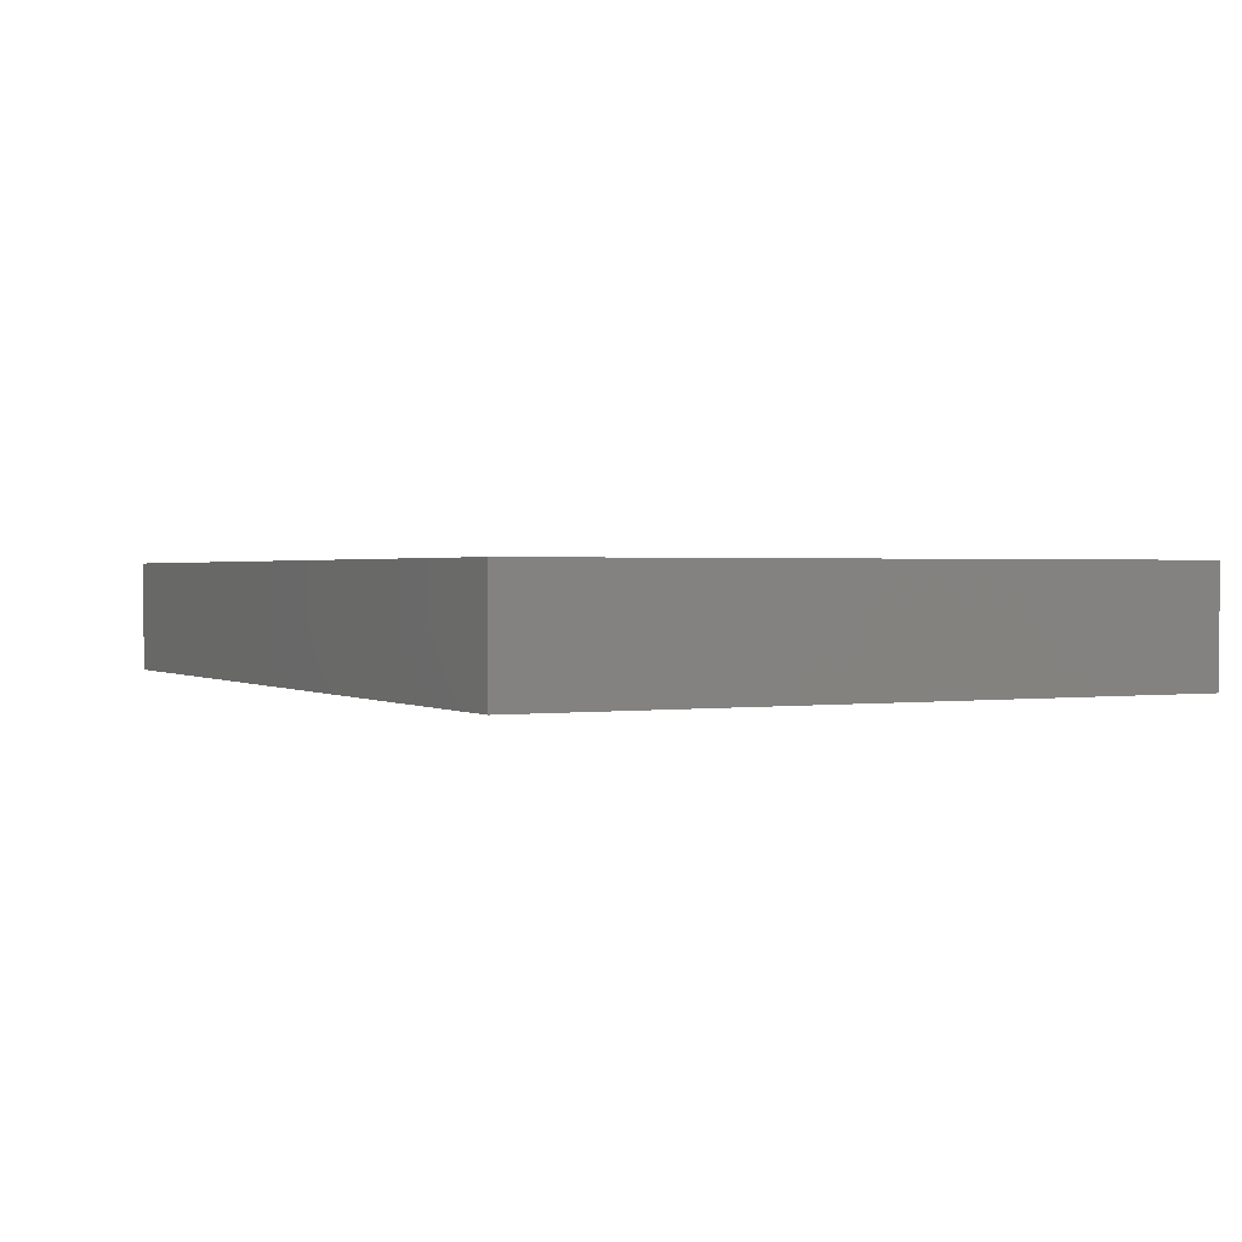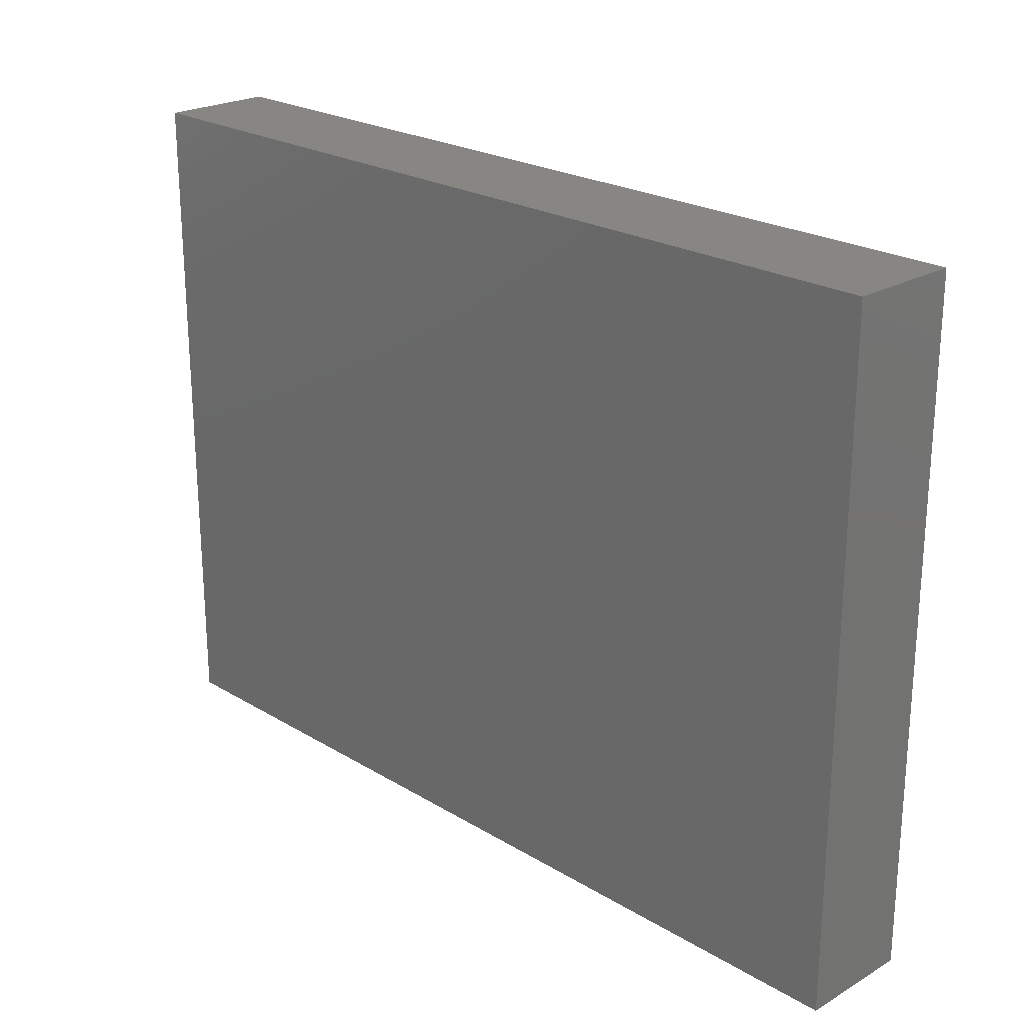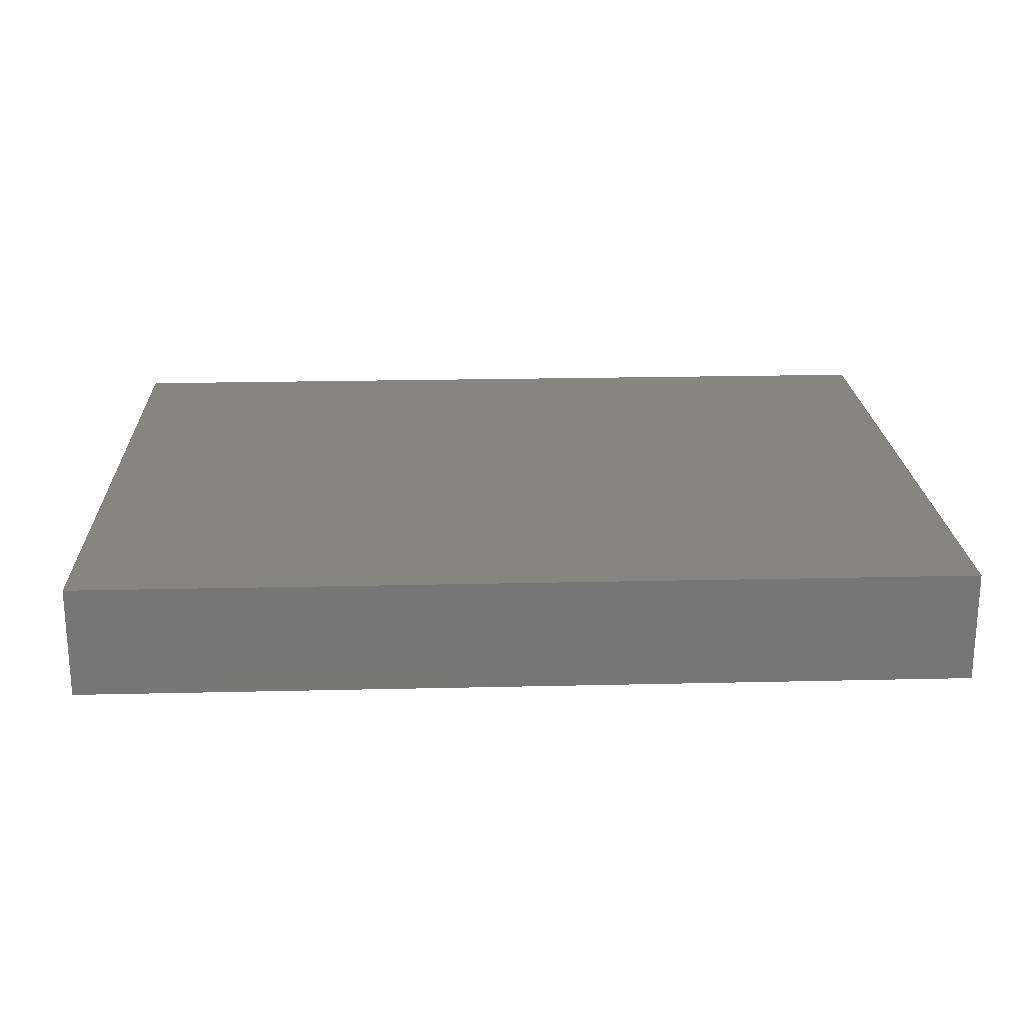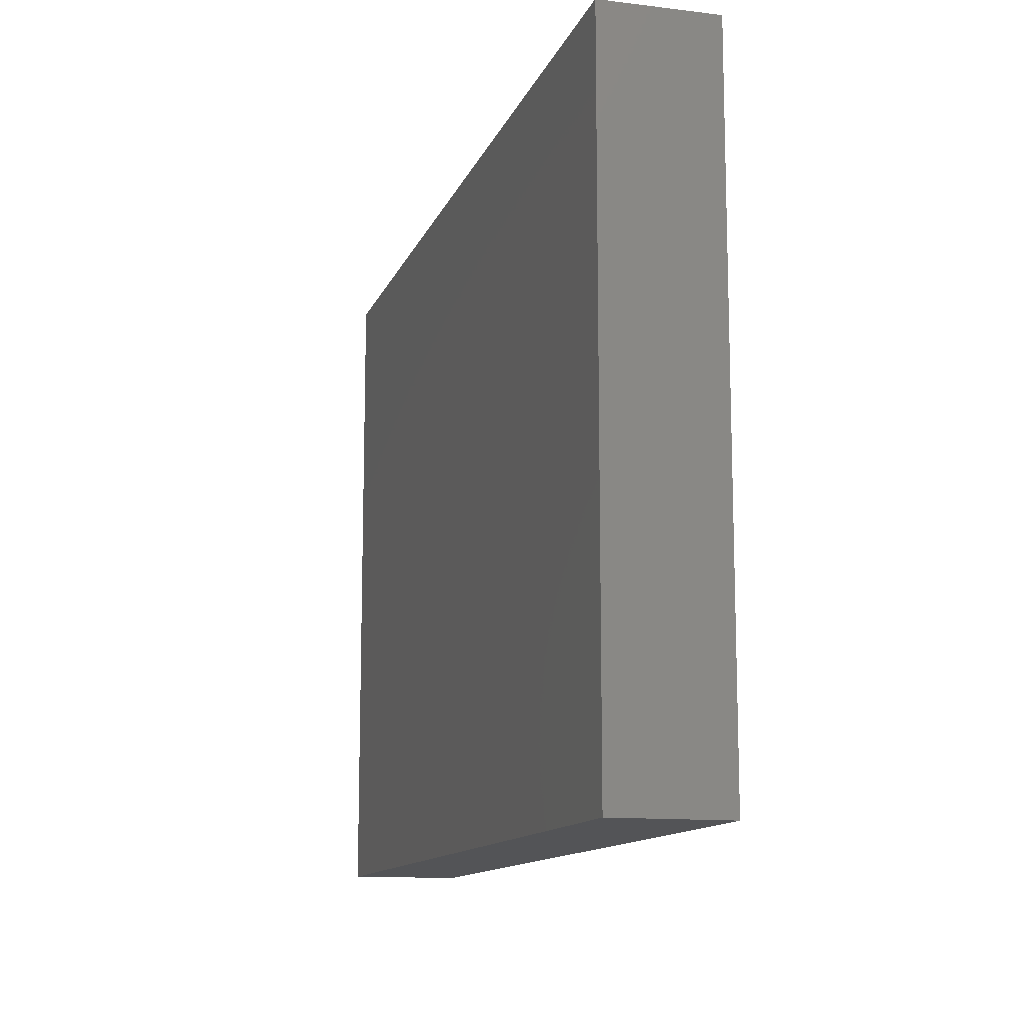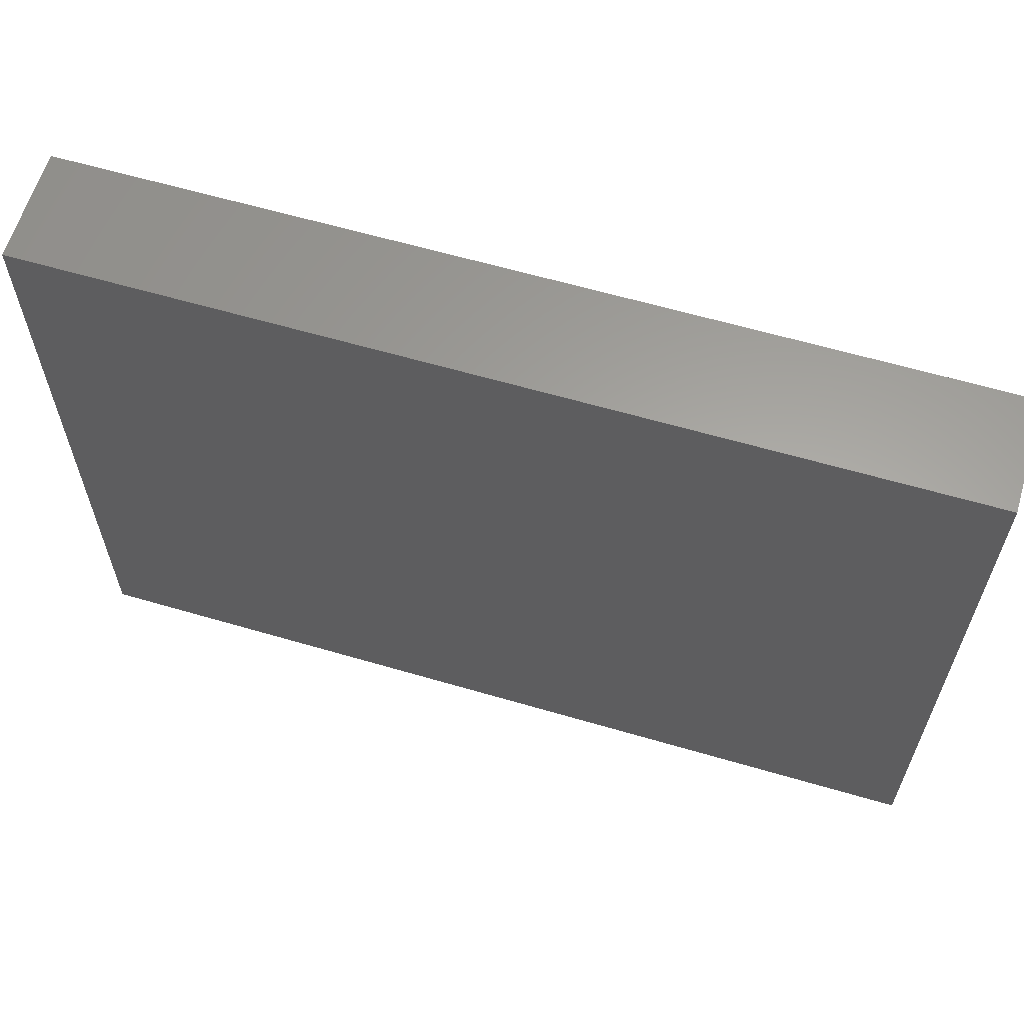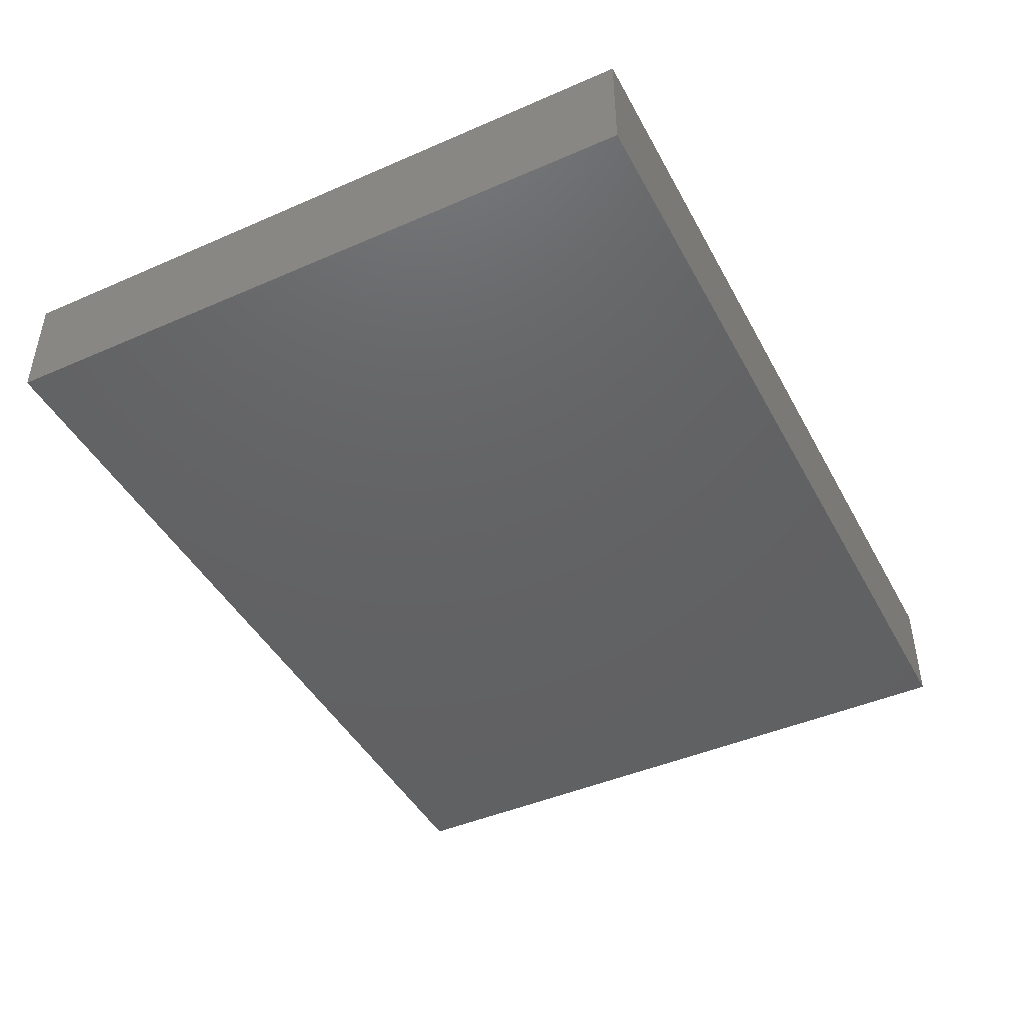
<metadata>
{"format":"stl","ext":"stl","renderer":"f3d","projection":"perspective","resolution":1024,"background":"white","views":[{"elev":1.1,"azim":62.8,"up":"+Z"},{"elev":23.1,"azim":45.5,"up":"+Y"},{"elev":21.2,"azim":-2.4,"up":"+Z"},{"elev":-12.4,"azim":74.1,"up":"+Y"},{"elev":61.7,"azim":16.6,"up":"+Y"},{"elev":-44.6,"azim":116.9,"up":"+Z"}]}
</metadata>
<code>
# stl→obj: 8 verts, 12 faces
v -40 -30 5
v -40 30 5
v -40 30 -5
v -40 -30 -5
v 40 -30 5
v 40 30 -5
v 40 30 5
v 40 -30 -5
f 1 2 3
f 1 3 4
f 5 6 7
f 5 8 6
f 8 1 4
f 5 1 8
f 6 3 2
f 7 6 2
f 6 4 3
f 6 8 4
f 7 2 1
f 7 1 5

</code>
